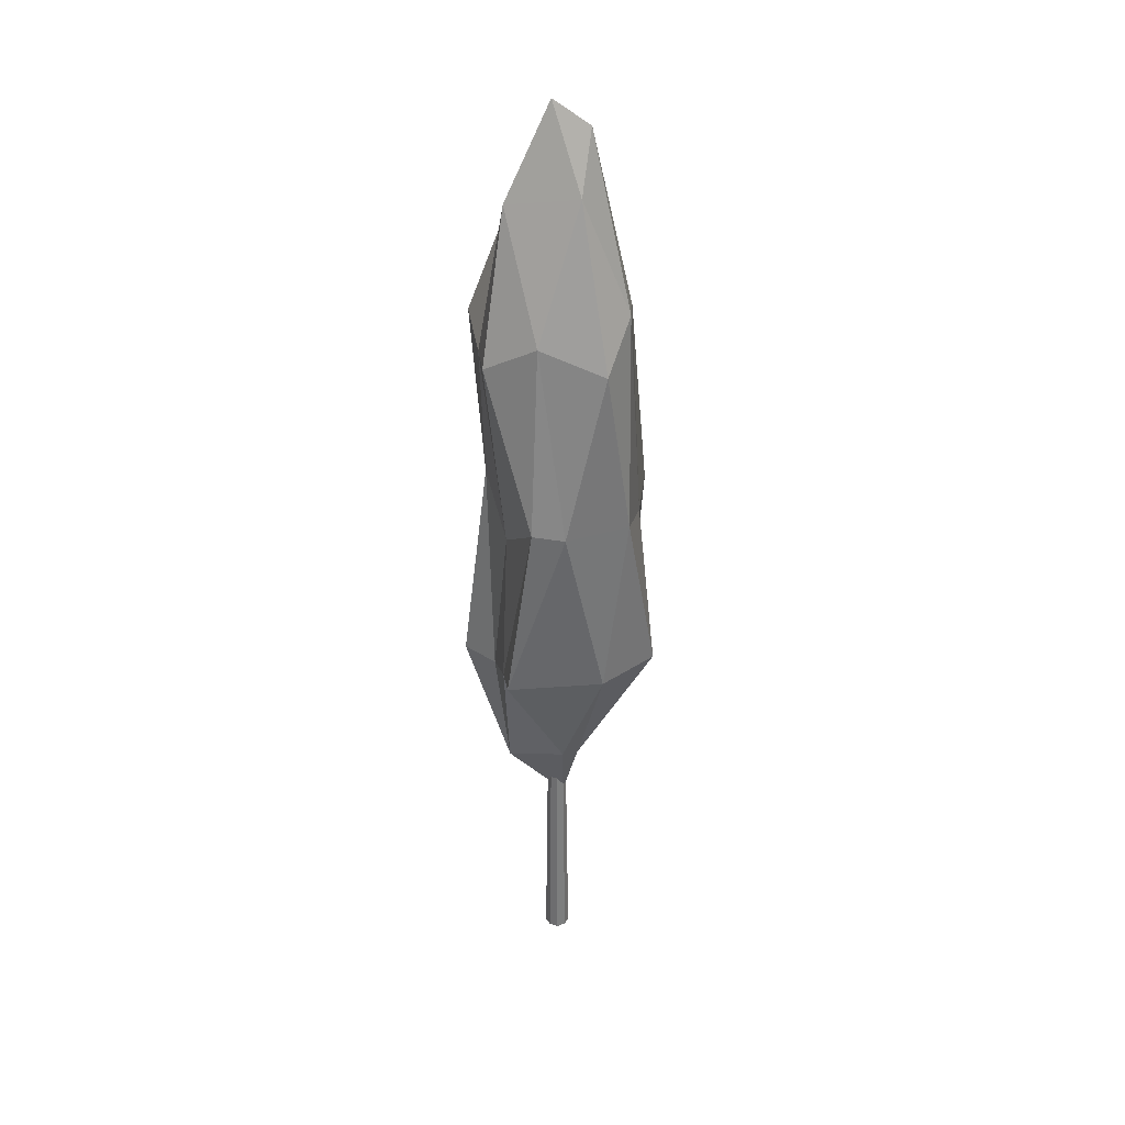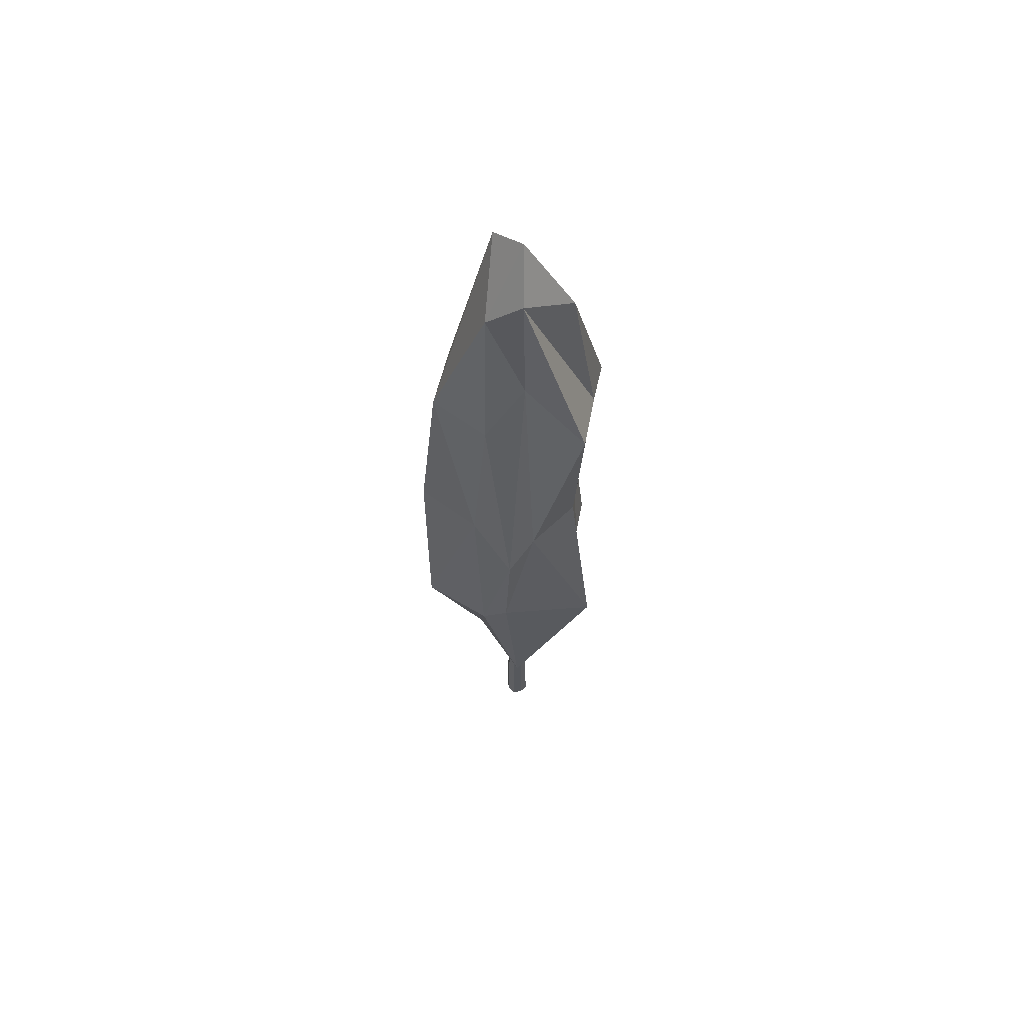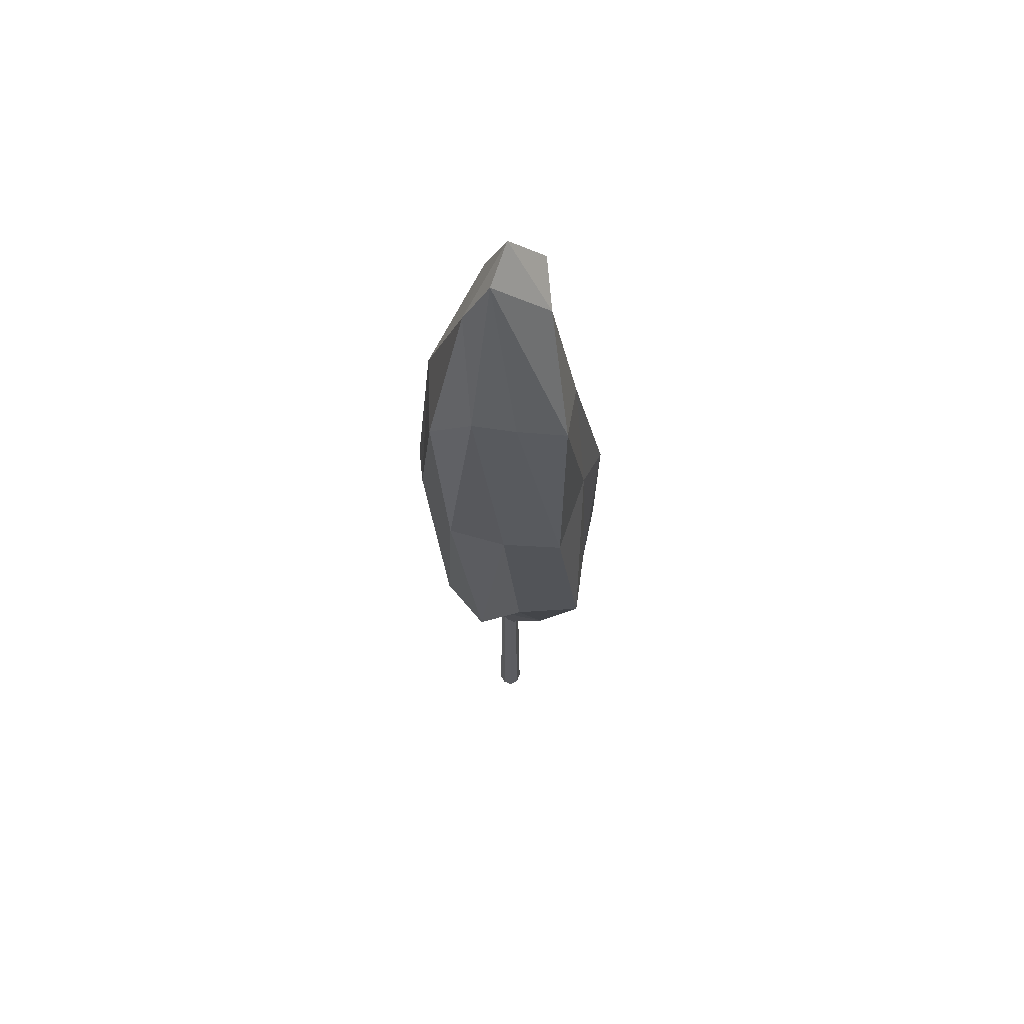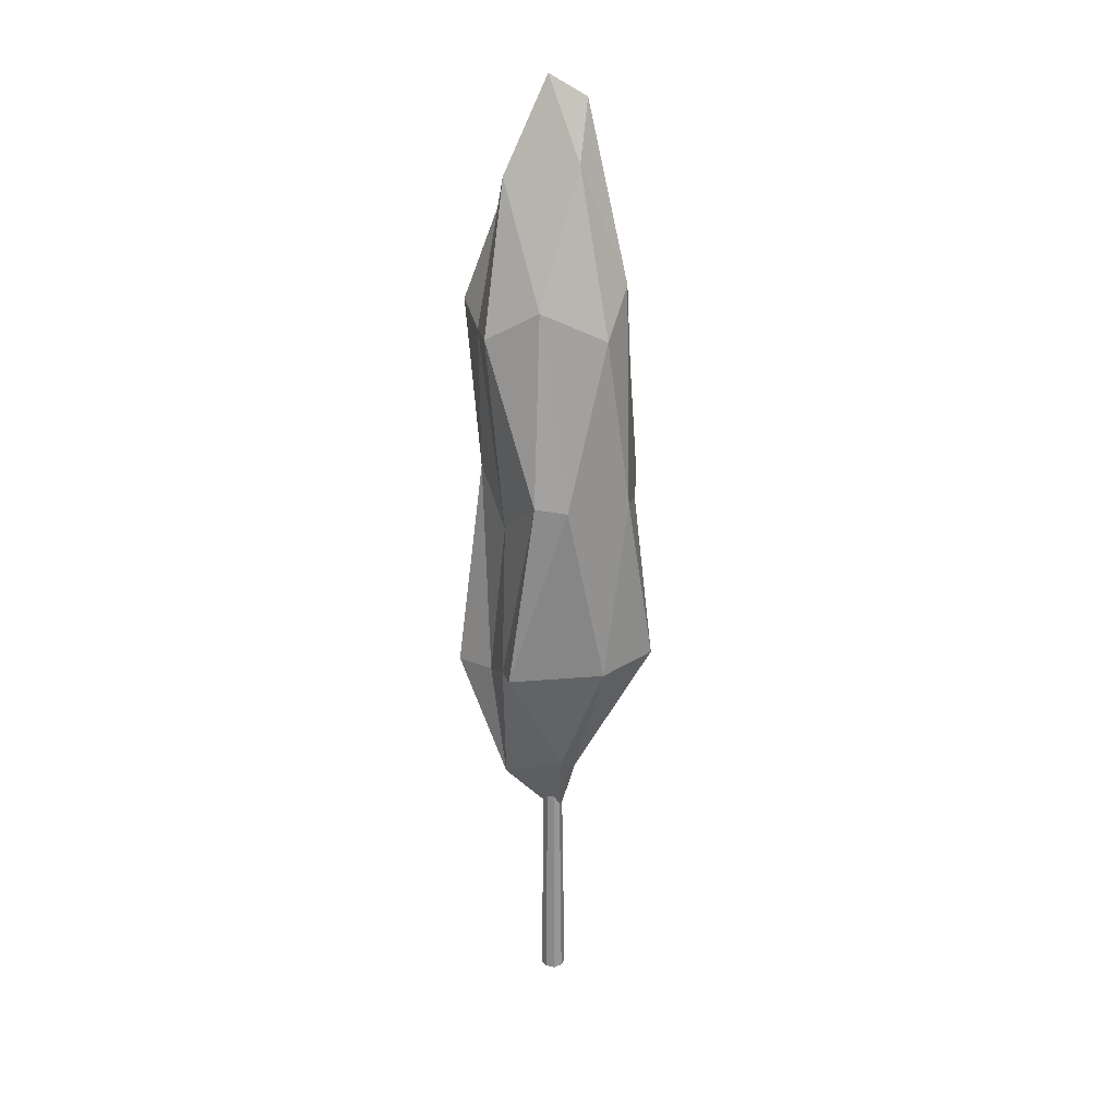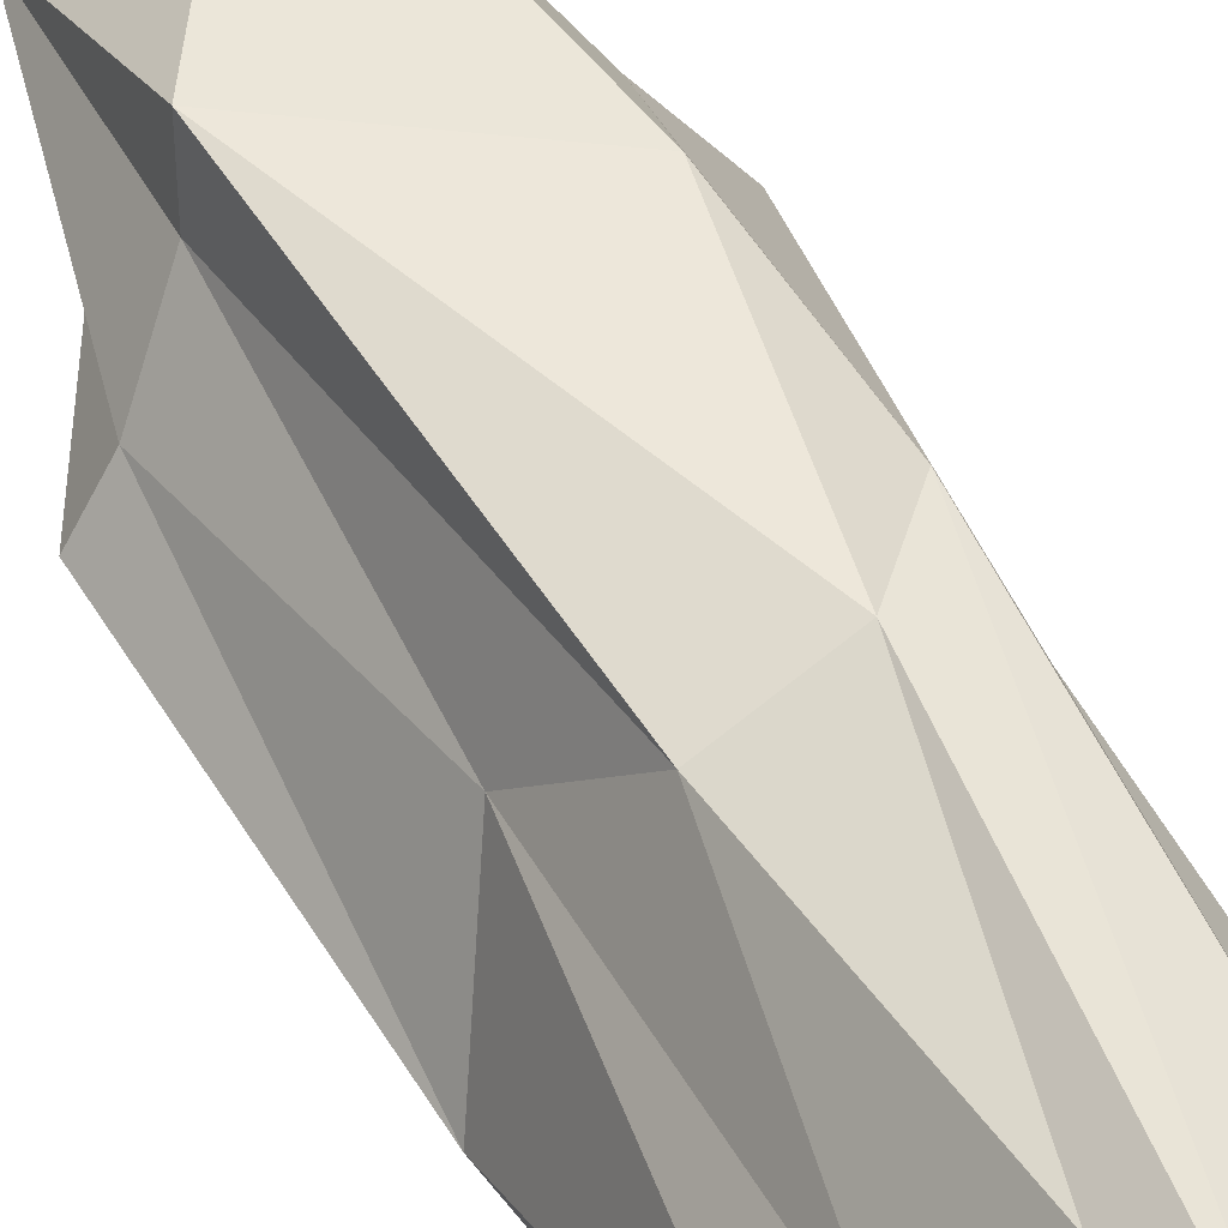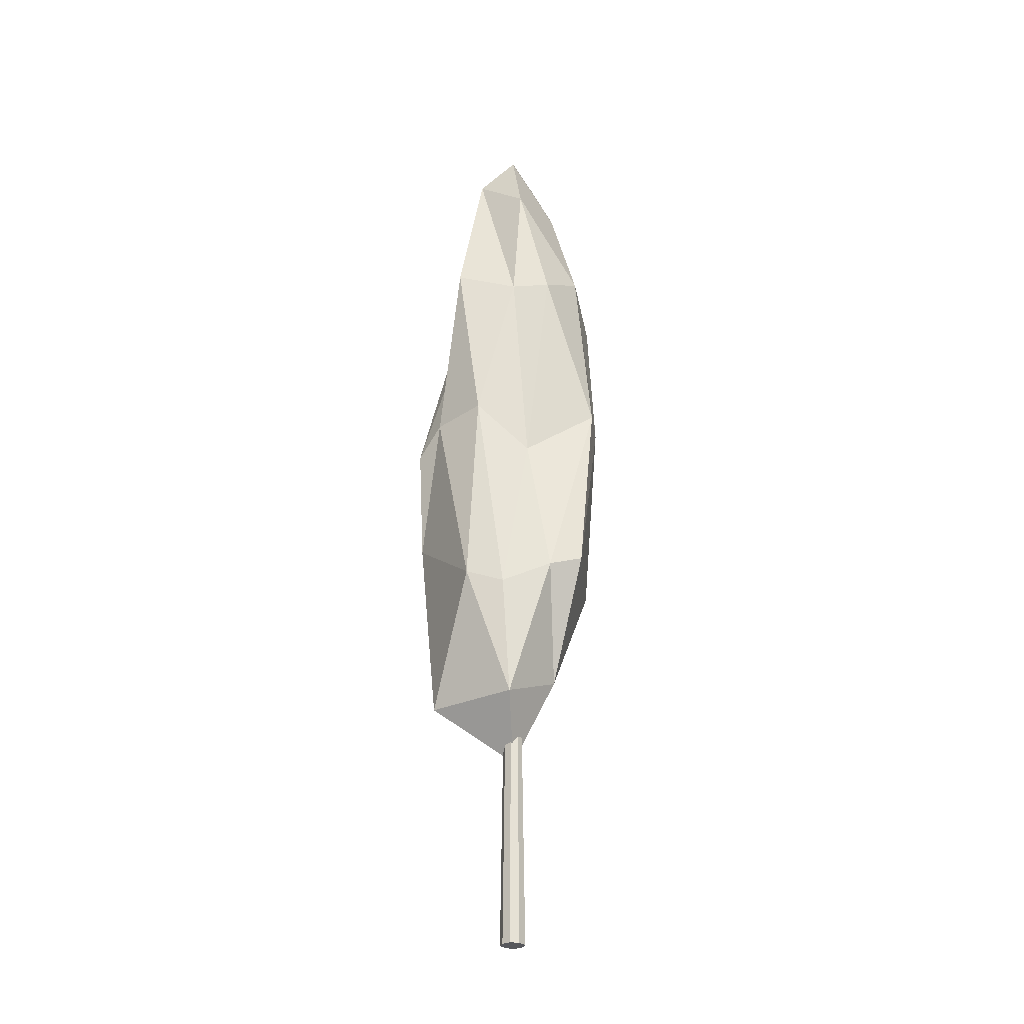
<metadata>
{"format":"obj","ext":"obj","renderer":"f3d","projection":"perspective","resolution":1024,"background":"white","views":[{"elev":33.0,"azim":133.2,"up":"+Y"},{"elev":61.4,"azim":-26.2,"up":"+Y"},{"elev":62.1,"azim":-138.9,"up":"+Y"},{"elev":22.8,"azim":129.6,"up":"+Y"},{"elev":50.8,"azim":150.9,"up":"+Z"},{"elev":-28.8,"azim":56.2,"up":"+Y"}]}
</metadata>
<code>
o Cube_Cube.001
v -0.09375 0 0.09375
v 0 10 0
v -0.09375 0 -0.09375
v -0.5714 7.84 0.389
v 0.09375 0 0.09375
v 0.2826 7.87 0.9455
v 0.09375 0 -0.09375
v 1.005 4.102 -0.2404
v -0.125 0 0
v -0.434 4.163 -1.01
v 0.125 0 0
v -1.124 4 -0.07467
v 0 0 -0.125
v -0.5762 4.533 0.8611
v 0 0 0.125
v 0.4958 3.853 0.4608
v -0.0508 2.006 -0.04166
v 0 0 0
v -0.543 8.102 -0.5166
v 0.2707 7.745 -0.938
v 0.9148 7.718 0.111
v 0.03917 10.21 0.01533
v -0.008183 5.989 -1.007
v 0.6541 6.005 -0.7442
v -1.021 5.878 -0.3296
v -0.5158 5.838 -0.6955
v -0.5619 5.762 0.9342
v -0.7377 6.074 0.4095
v 0.3305 6.113 0.6998
v -0.2425 6.056 0.866
v 0.9013 6.074 -0.5138
v 0.5684 5.59 0.1758
v 0.2108 4.073 -0.8734
v -0.5497 3.707 -0.4598
v -0.04438 2.687 -0.2759
v -0.7182 3.971 0.5421
v -0.5102 2.632 0.003342
v 0.2837 2.885 -0.3591
v 0.7941 4.054 0.03083
v 0.4879 3.832 0.9265
v 0.4229 2.607 0.3233
v -0.3823 2.545 0.7732
v 0.6608 7.717 0.4253
v -0.09887 8.292 0.3471
v -0.9007 7.948 -0.141
v -0.1965 8.203 -0.8062
v 0.7219 8.04 -0.4406
v -0.1405 9.77 0.3731
v 0.4985 9.254 0.2113
v -0.4261 9.403 0.1286
v -0.09166 10.01 -0.3754
v 0.1674 9.403 -0.4927
f 9 2 3
f 13 2 7
f 11 2 5
f 15 2 1
f 18 11 5 15
f 17 35 38
f 17 37 35
f 13 7 11 18
f 7 2 11
f 1 2 9
f 3 13 18 9
f 17 42 37
f 16 41 39
f 9 18 15 1
f 5 2 15
f 3 2 13
f 17 41 42
f 16 39 32
f 14 40 30
f 12 36 28
f 10 34 26
f 8 33 24
f 16 32 29
f 14 30 27
f 12 28 25
f 10 26 23
f 8 24 31
f 6 43 48
f 4 44 50
f 19 45 51
f 20 46 52
f 21 47 49
f 49 52 22
f 49 47 52
f 47 20 52
f 52 51 22
f 52 46 51
f 46 19 51
f 51 50 22
f 51 45 50
f 45 4 50
f 50 48 22
f 50 44 48
f 44 6 48
f 48 49 22
f 48 43 49
f 43 21 49
f 31 47 21
f 31 24 47
f 24 20 47
f 23 46 20
f 23 26 46
f 26 19 46
f 25 45 19
f 25 28 45
f 28 4 45
f 27 44 4
f 27 30 44
f 30 6 44
f 29 43 6
f 29 32 43
f 32 21 43
f 24 23 20
f 24 33 23
f 33 10 23
f 26 25 19
f 26 34 25
f 34 12 25
f 28 27 4
f 28 36 27
f 36 14 27
f 30 29 6
f 30 40 29
f 40 16 29
f 32 31 21
f 32 39 31
f 39 8 31
f 42 40 14
f 42 41 40
f 41 16 40
f 39 38 8
f 39 41 38
f 41 17 38
f 37 36 12
f 37 42 36
f 42 14 36
f 35 34 10
f 35 37 34
f 37 12 34
f 38 33 8
f 38 35 33
f 35 10 33

</code>
